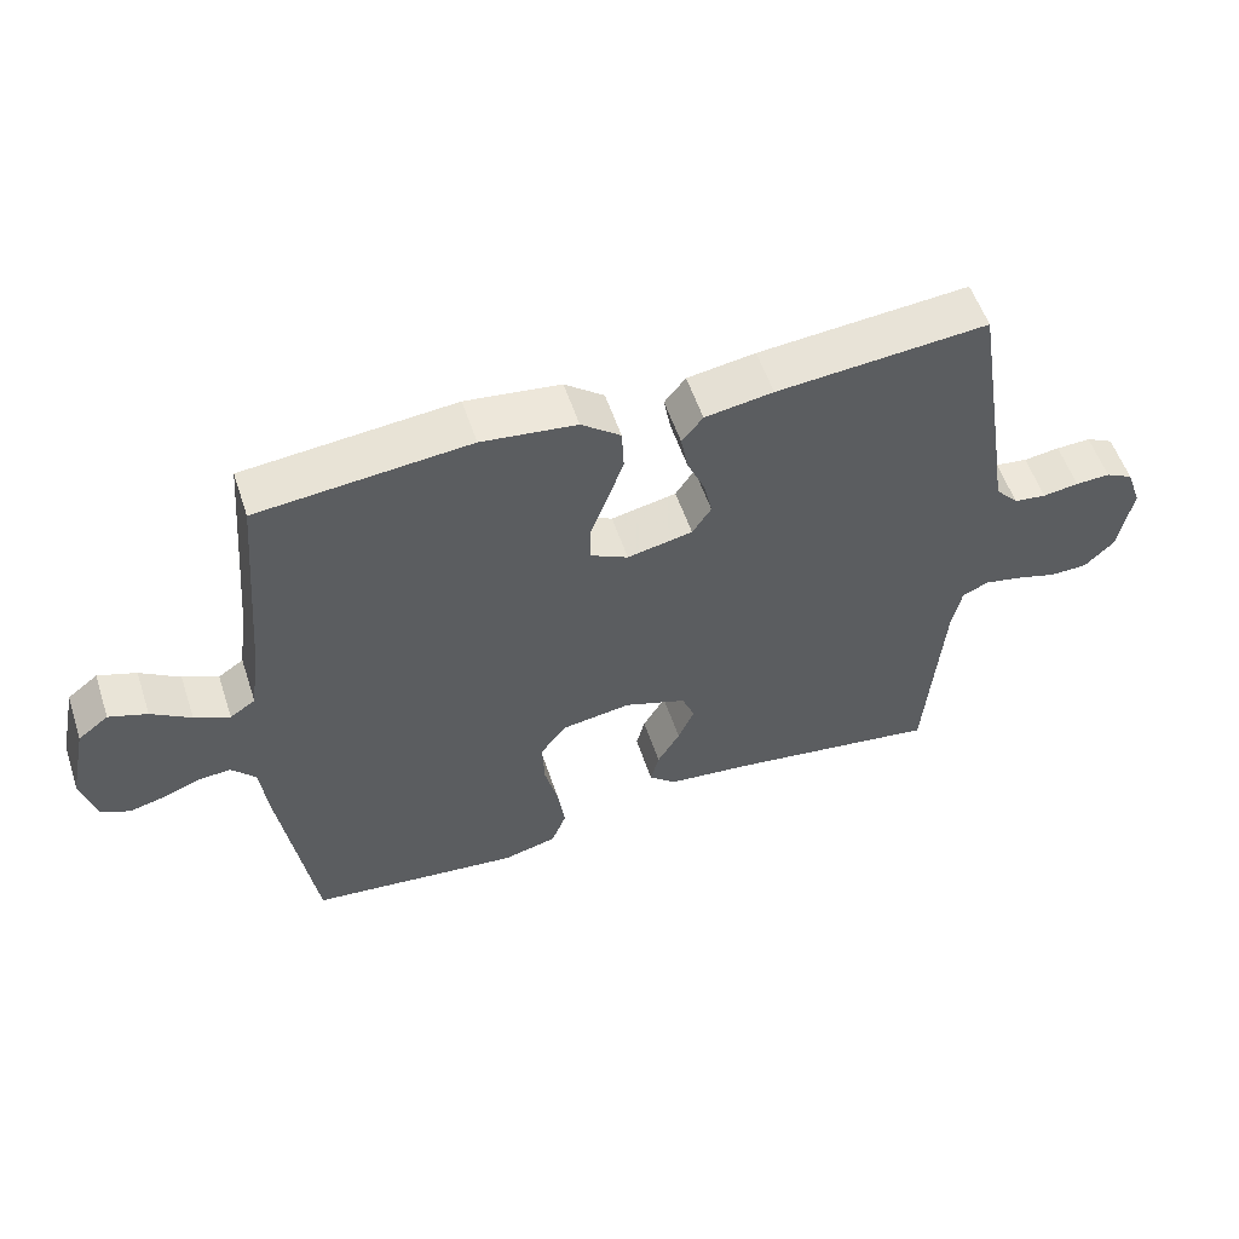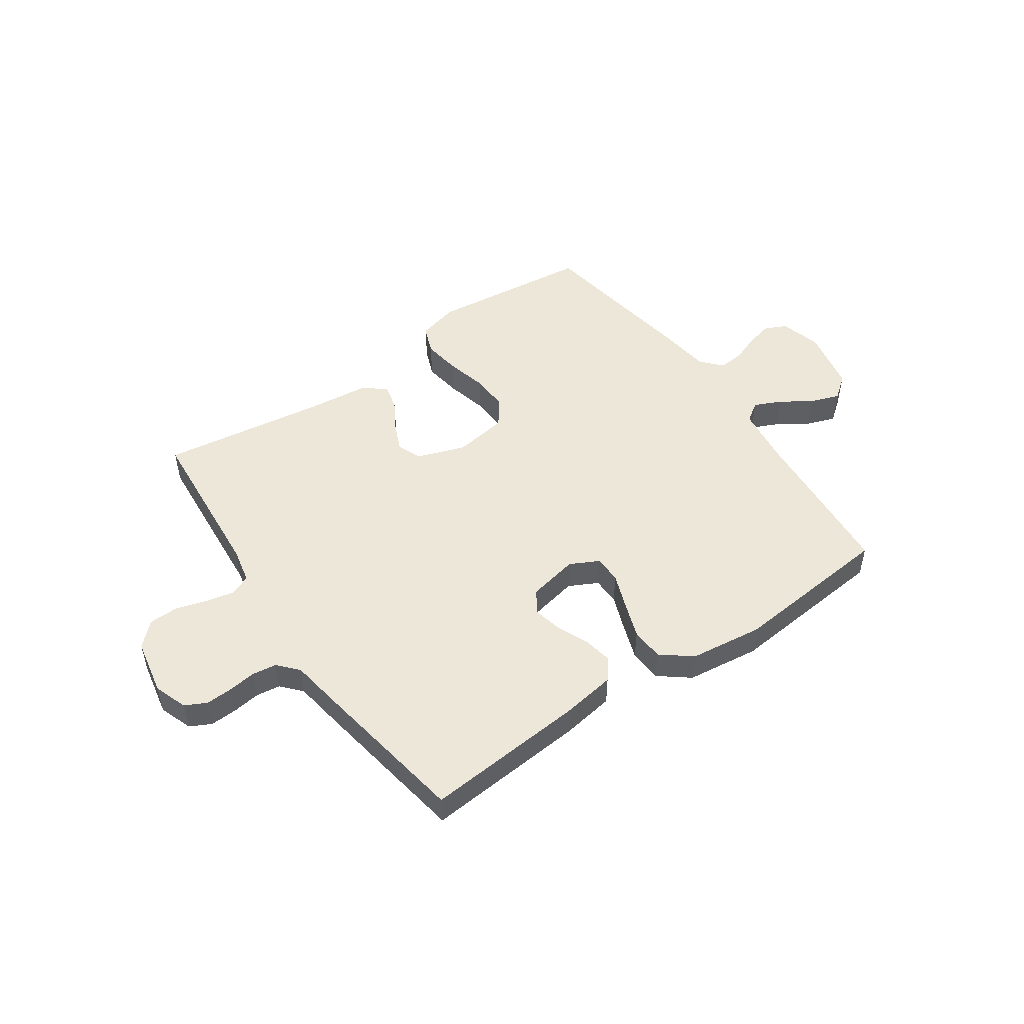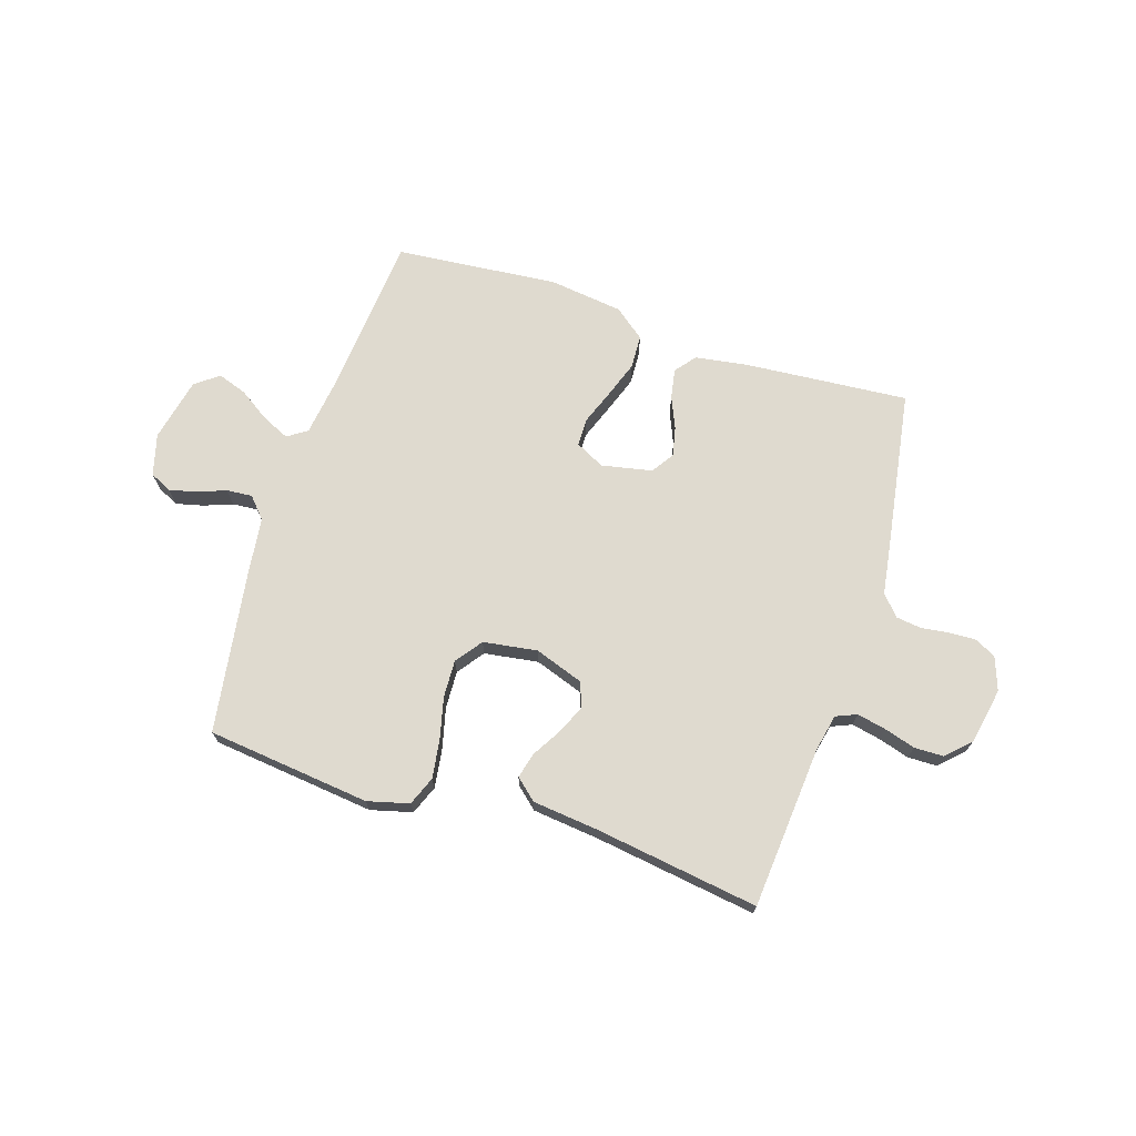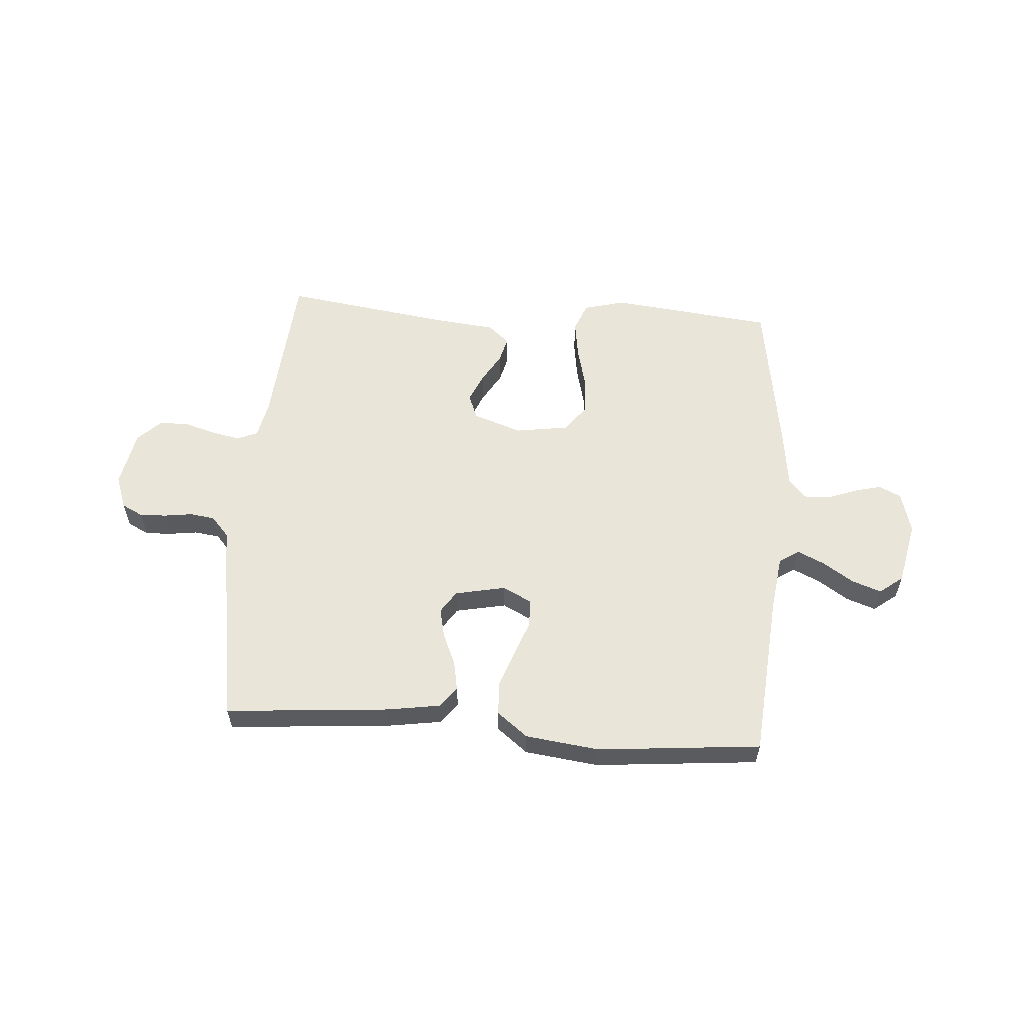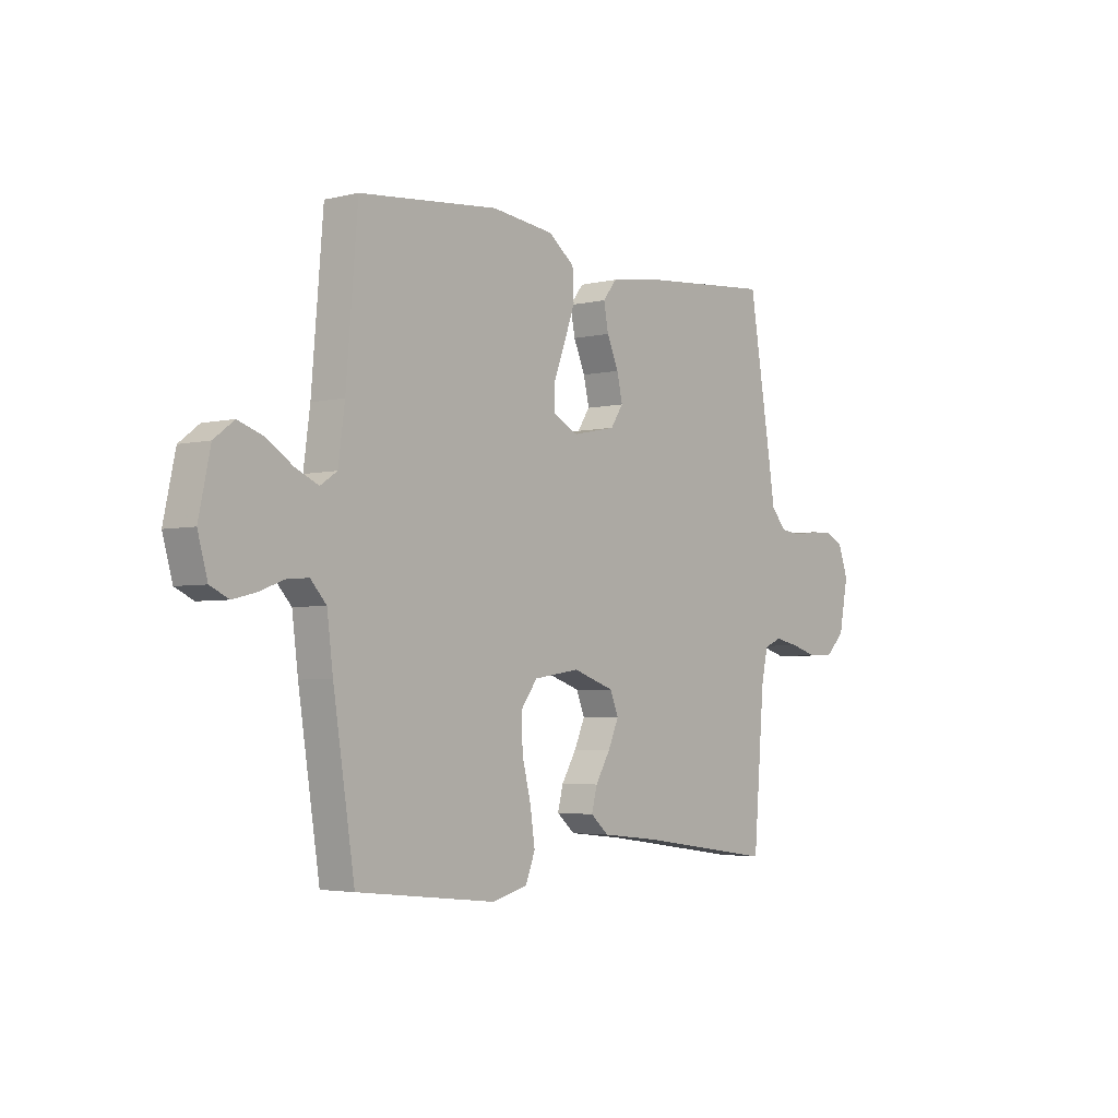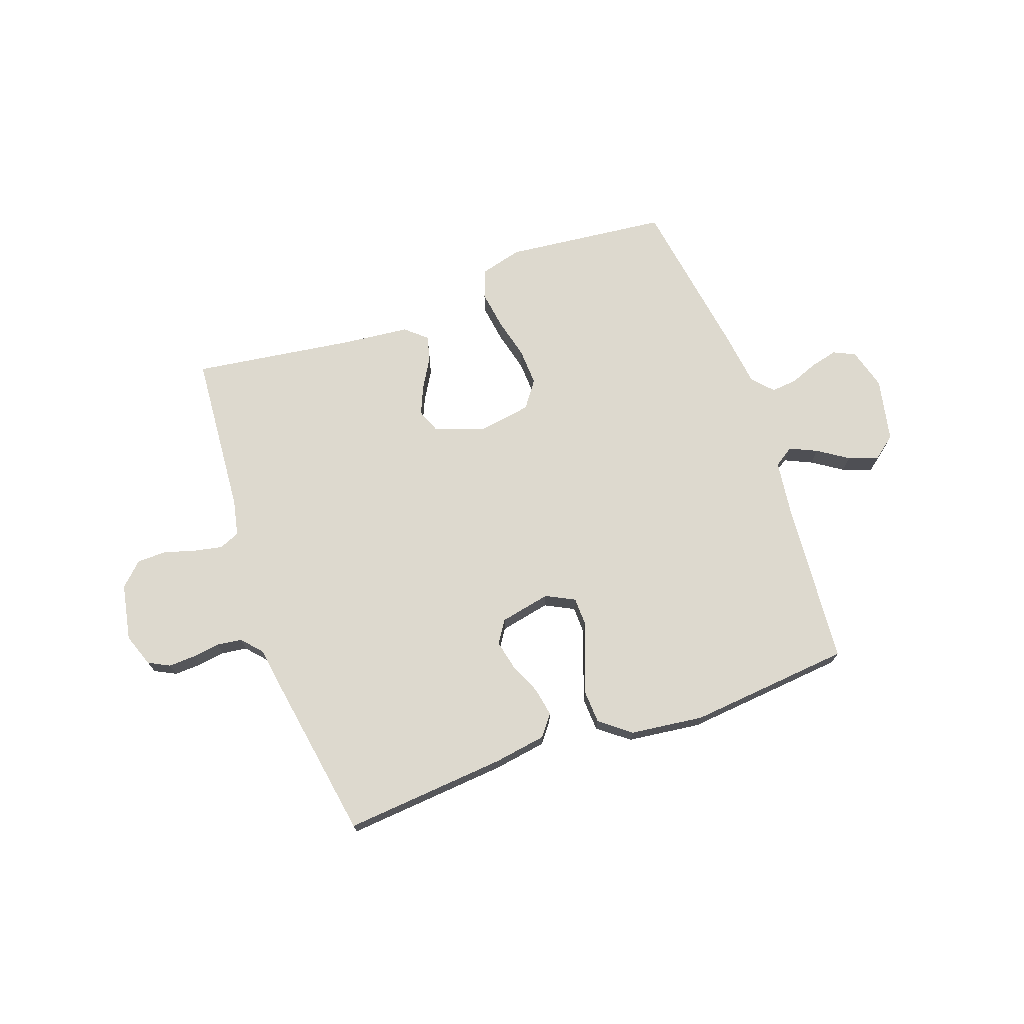
<metadata>
{"format":"obj","ext":"obj","renderer":"f3d","projection":"perspective","resolution":1024,"background":"white","views":[{"elev":55.4,"azim":161.7,"up":"+Z"},{"elev":49.8,"azim":-34.7,"up":"+Y"},{"elev":70.6,"azim":-162.1,"up":"+Y"},{"elev":57.8,"azim":4.2,"up":"+Y"},{"elev":-3.6,"azim":129.2,"up":"+Z"},{"elev":71.7,"azim":-19.7,"up":"+Y"}]}
</metadata>
<code>
v -0.5 0.07 -0.5
v -0.524 0.07 -0.2
v -0.538 0.07 -0.134
v -0.576 0.07 -0.118
v -0.629 0.07 -0.129
v -0.686 0.07 -0.146
v -0.74 0.07 -0.145
v -0.782 0.07 -0.104
v -0.802 0.07 0
v -0.78 0.07 0.061
v -0.741 0.07 0.081
v -0.692 0.07 0.079
v -0.641 0.07 0.072
v -0.595 0.07 0.078
v -0.562 0.07 0.115
v -0.549 0.07 0.2
v -0.5 0.07 0.5
v -0.2 0.07 0.475
v -0.103 0.07 0.46
v -0.073 0.07 0.422
v -0.083 0.07 0.368
v -0.108 0.07 0.31
v -0.12 0.07 0.256
v -0.093 0.07 0.215
v 0 0.07 0.196
v 0.053 0.07 0.223
v 0.054 0.07 0.274
v 0.03 0.07 0.338
v 0.006 0.07 0.406
v 0.009 0.07 0.467
v 0.065 0.07 0.511
v 0.2 0.07 0.528
v 0.5 0.07 0.5
v 0.525 0.07 0.2
v 0.539 0.07 0.095
v 0.575 0.07 0.071
v 0.625 0.07 0.094
v 0.681 0.07 0.131
v 0.735 0.07 0.15
v 0.778 0.07 0.117
v 0.803 0.07 0
v 0.782 0.07 -0.076
v 0.742 0.07 -0.095
v 0.693 0.07 -0.083
v 0.64 0.07 -0.063
v 0.593 0.07 -0.059
v 0.559 0.07 -0.097
v 0.546 0.07 -0.2
v 0.5 0.07 -0.5
v 0.2 0.07 -0.533
v 0.124 0.07 -0.513
v 0.103 0.07 -0.46
v 0.113 0.07 -0.39
v 0.132 0.07 -0.313
v 0.135 0.07 -0.244
v 0.099 0.07 -0.195
v 0 0.07 -0.18
v -0.089 0.07 -0.211
v -0.107 0.07 -0.256
v -0.084 0.07 -0.309
v -0.052 0.07 -0.363
v -0.04 0.07 -0.41
v -0.079 0.07 -0.444
v -0.2 0.07 -0.457
v -0.5 0 -0.5
v -0.524 0 -0.2
v -0.538 0 -0.134
v -0.576 0 -0.118
v -0.629 0 -0.129
v -0.686 0 -0.146
v -0.74 0 -0.145
v -0.782 0 -0.104
v -0.802 0 0
v -0.78 0 0.061
v -0.741 0 0.081
v -0.692 0 0.079
v -0.641 0 0.072
v -0.595 0 0.078
v -0.562 0 0.115
v -0.549 0 0.2
v -0.5 0 0.5
v -0.2 0 0.475
v -0.103 0 0.46
v -0.073 0 0.422
v -0.083 0 0.368
v -0.108 0 0.31
v -0.12 0 0.256
v -0.093 0 0.215
v 0 0 0.196
v 0.053 0 0.223
v 0.054 0 0.274
v 0.03 0 0.338
v 0.006 0 0.406
v 0.009 0 0.467
v 0.065 0 0.511
v 0.2 0 0.528
v 0.5 0 0.5
v 0.525 0 0.2
v 0.539 0 0.095
v 0.575 0 0.071
v 0.625 0 0.094
v 0.681 0 0.131
v 0.735 0 0.15
v 0.778 0 0.117
v 0.803 0 0
v 0.782 0 -0.076
v 0.742 0 -0.095
v 0.693 0 -0.083
v 0.64 0 -0.063
v 0.593 0 -0.059
v 0.559 0 -0.097
v 0.546 0 -0.2
v 0.5 0 -0.5
v 0.2 0 -0.533
v 0.124 0 -0.513
v 0.103 0 -0.46
v 0.113 0 -0.39
v 0.132 0 -0.313
v 0.135 0 -0.244
v 0.099 0 -0.195
v 0 0 -0.18
v -0.089 0 -0.211
v -0.107 0 -0.256
v -0.084 0 -0.309
v -0.052 0 -0.363
v -0.04 0 -0.41
v -0.079 0 -0.444
v -0.2 0 -0.457
f 62 63 64
f 61 62 64
f 60 61 64
f 64 1 2
f 60 64 2
f 59 60 2
f 58 59 2 3
f 57 58 3 4
f 52 53 54
f 51 52 54
f 50 51 54
f 49 50 54
f 48 49 54
f 47 48 54
f 46 47 54 55
f 43 44 45
f 42 43 45
f 41 42 45
f 40 41 45
f 39 40 45
f 38 39 45
f 37 38 45
f 36 37 45 46
f 46 55 56
f 36 46 56
f 35 36 56
f 32 33 34
f 31 32 34
f 30 31 34
f 29 30 34
f 28 29 34
f 27 28 34
f 34 35 56
f 27 34 56
f 26 27 56
f 20 21 22
f 19 20 22
f 18 19 22
f 17 18 22
f 16 17 22
f 15 16 22
f 14 15 22 23
f 11 12 13
f 10 11 13
f 9 10 13
f 8 9 13
f 7 8 13
f 6 7 13
f 5 6 13
f 4 5 13 14
f 14 23 24
f 4 14 24
f 57 4 24
f 25 26 56 57
f 24 25 57
f 128 127 126
f 128 126 125
f 128 125 124
f 66 65 128
f 66 128 124
f 66 124 123
f 67 66 123 122
f 68 67 122 121
f 118 117 116
f 118 116 115
f 118 115 114
f 118 114 113
f 118 113 112
f 118 112 111
f 119 118 111 110
f 109 108 107
f 109 107 106
f 109 106 105
f 109 105 104
f 109 104 103
f 109 103 102
f 109 102 101
f 110 109 101 100
f 120 119 110
f 120 110 100
f 120 100 99
f 98 97 96
f 98 96 95
f 98 95 94
f 98 94 93
f 98 93 92
f 98 92 91
f 120 99 98
f 120 98 91
f 120 91 90
f 86 85 84
f 86 84 83
f 86 83 82
f 86 82 81
f 86 81 80
f 86 80 79
f 87 86 79 78
f 77 76 75
f 77 75 74
f 77 74 73
f 77 73 72
f 77 72 71
f 77 71 70
f 77 70 69
f 78 77 69 68
f 88 87 78
f 88 78 68
f 88 68 121
f 121 120 90 89
f 121 89 88
f 1 65 66 2
f 2 66 67 3
f 3 67 68 4
f 4 68 69 5
f 5 69 70 6
f 6 70 71 7
f 7 71 72 8
f 8 72 73 9
f 9 73 74 10
f 10 74 75 11
f 11 75 76 12
f 12 76 77 13
f 13 77 78 14
f 14 78 79 15
f 15 79 80 16
f 16 80 81 17
f 17 81 82 18
f 18 82 83 19
f 19 83 84 20
f 20 84 85 21
f 21 85 86 22
f 22 86 87 23
f 23 87 88 24
f 24 88 89 25
f 25 89 90 26
f 26 90 91 27
f 27 91 92 28
f 28 92 93 29
f 29 93 94 30
f 30 94 95 31
f 31 95 96 32
f 32 96 97 33
f 33 97 98 34
f 34 98 99 35
f 35 99 100 36
f 36 100 101 37
f 37 101 102 38
f 38 102 103 39
f 39 103 104 40
f 40 104 105 41
f 41 105 106 42
f 42 106 107 43
f 43 107 108 44
f 44 108 109 45
f 45 109 110 46
f 46 110 111 47
f 47 111 112 48
f 48 112 113 49
f 49 113 114 50
f 50 114 115 51
f 51 115 116 52
f 52 116 117 53
f 53 117 118 54
f 54 118 119 55
f 55 119 120 56
f 56 120 121 57
f 57 121 122 58
f 58 122 123 59
f 59 123 124 60
f 60 124 125 61
f 61 125 126 62
f 62 126 127 63
f 63 127 128 64
f 64 128 65 1

</code>
